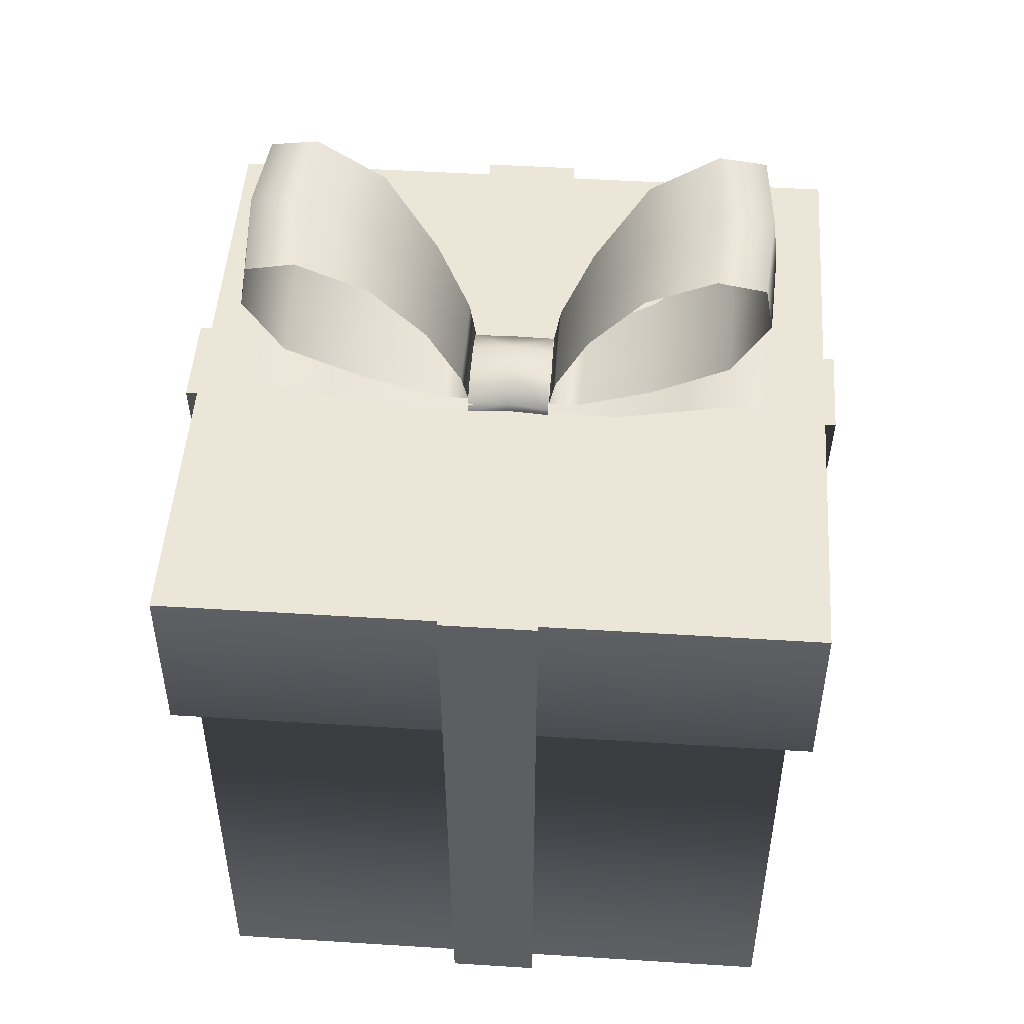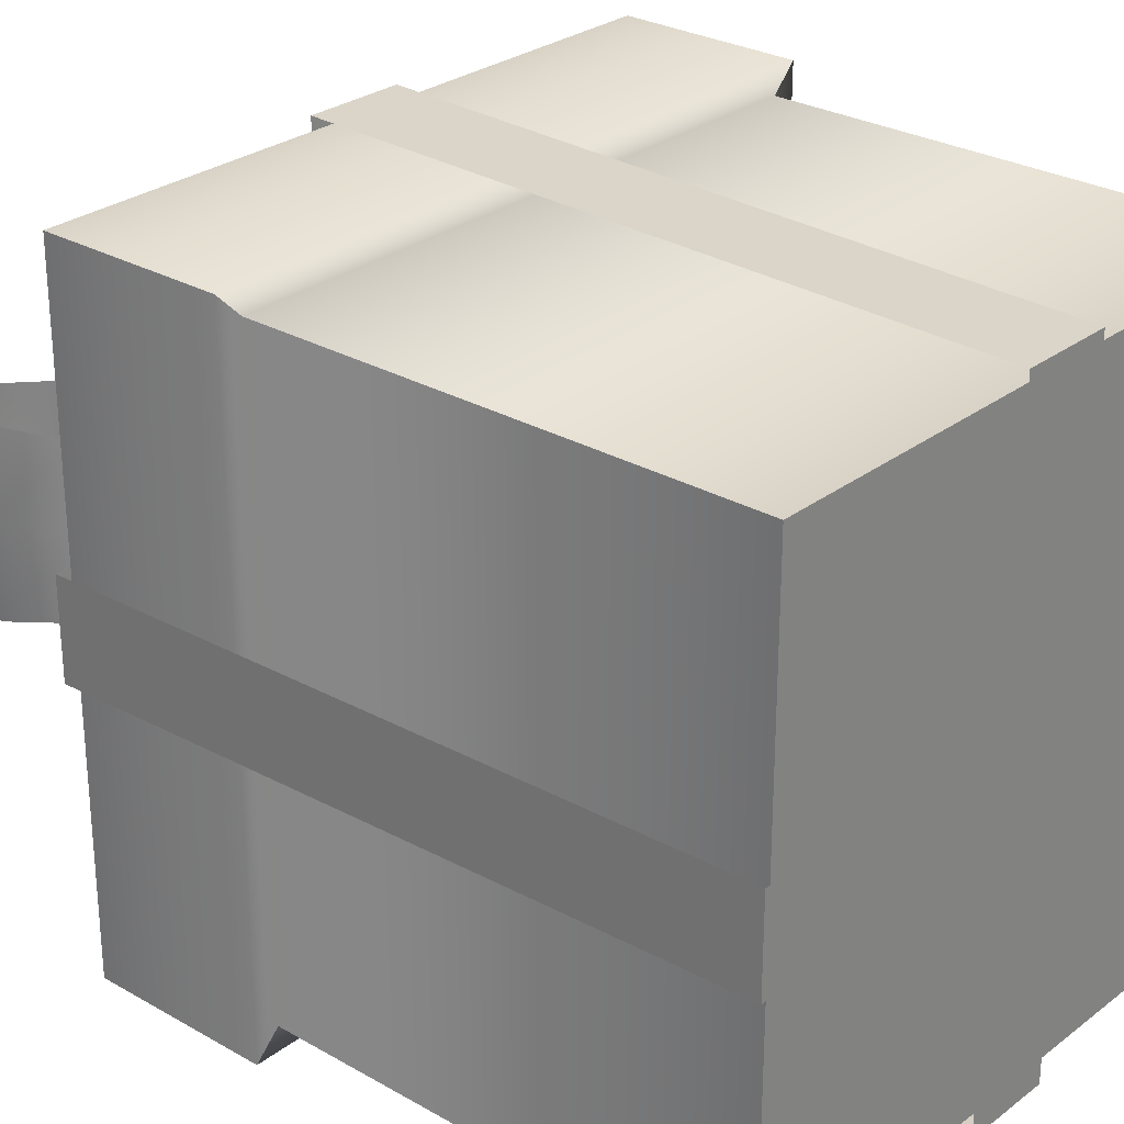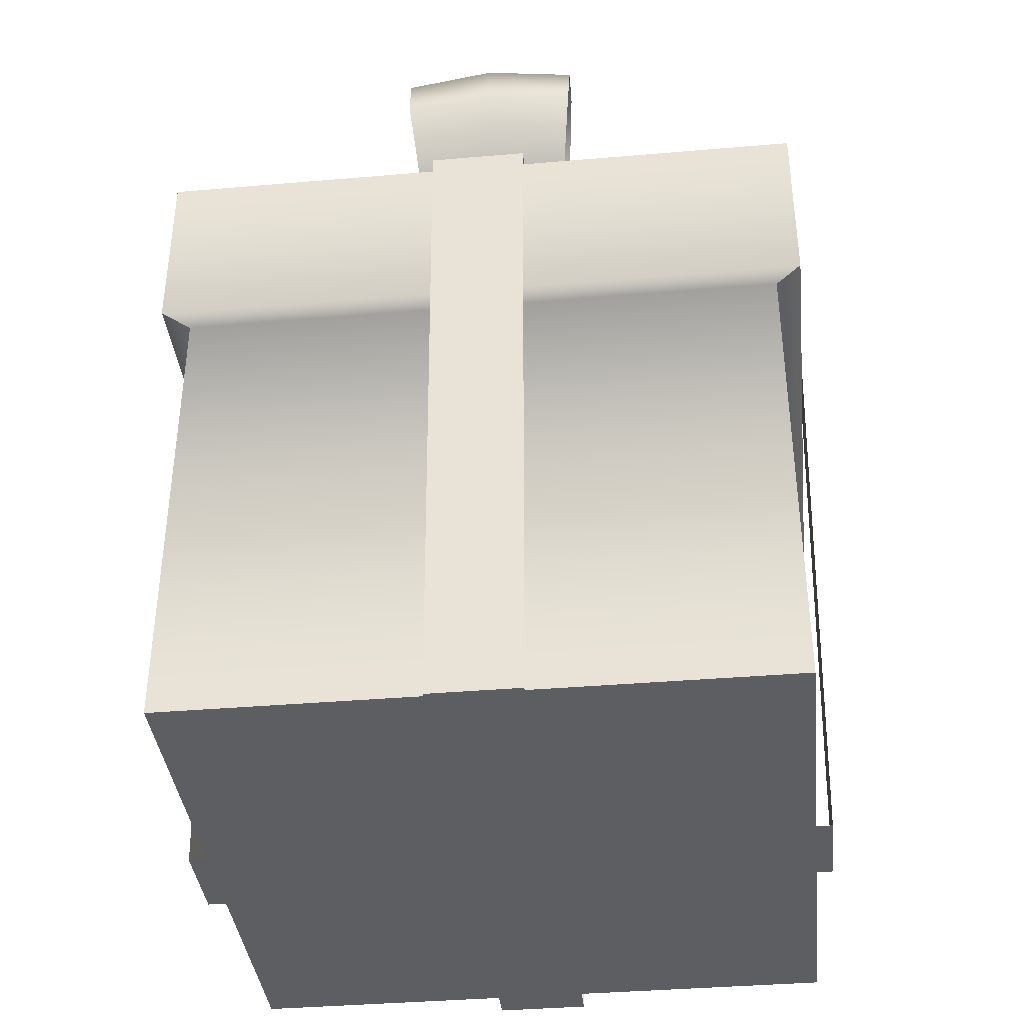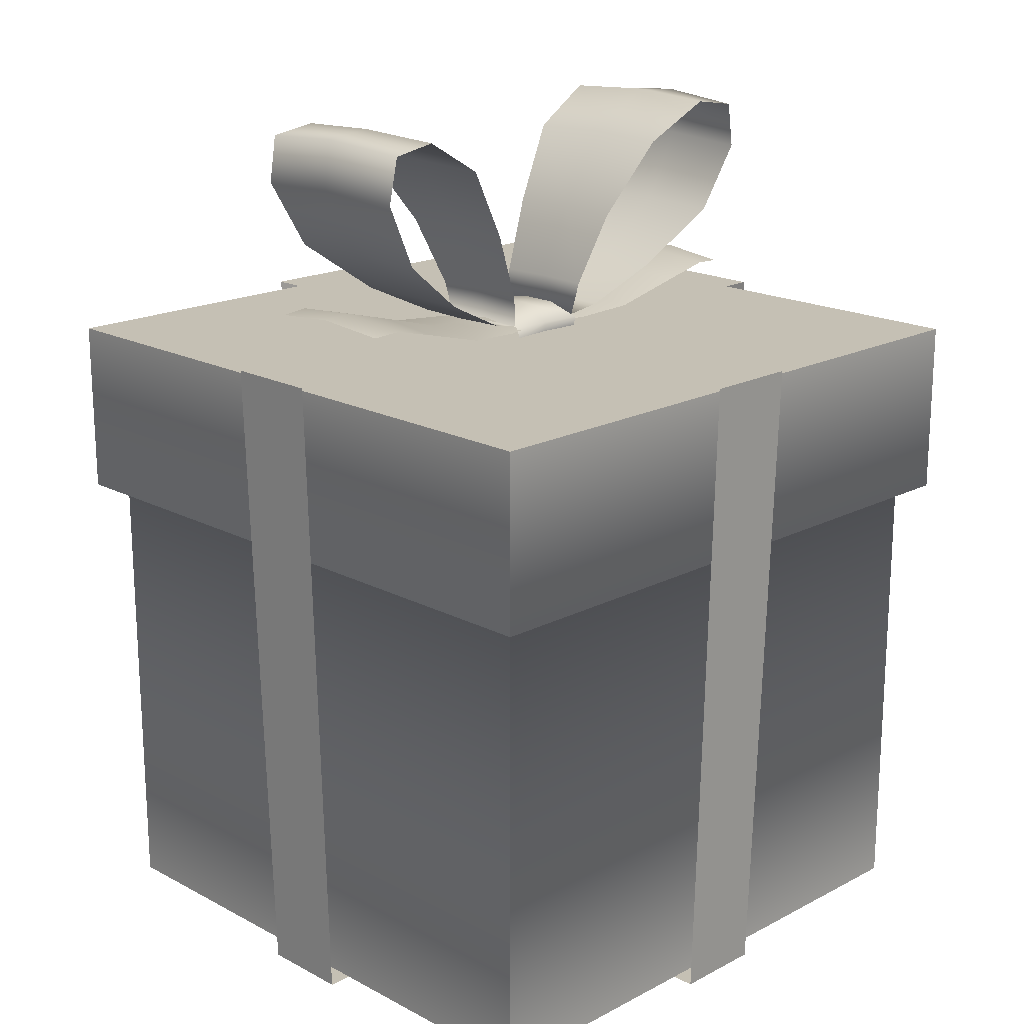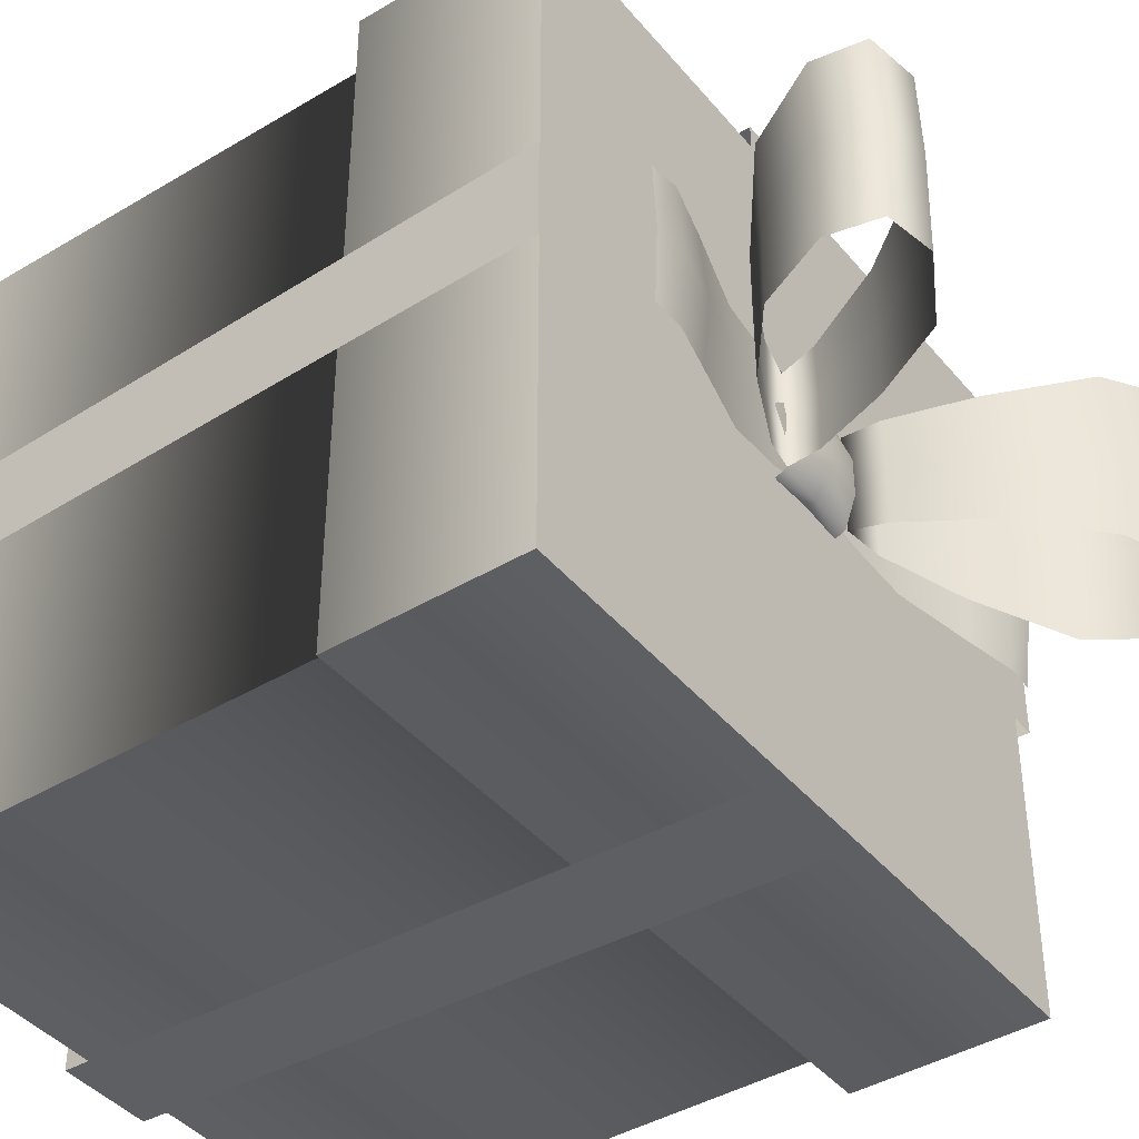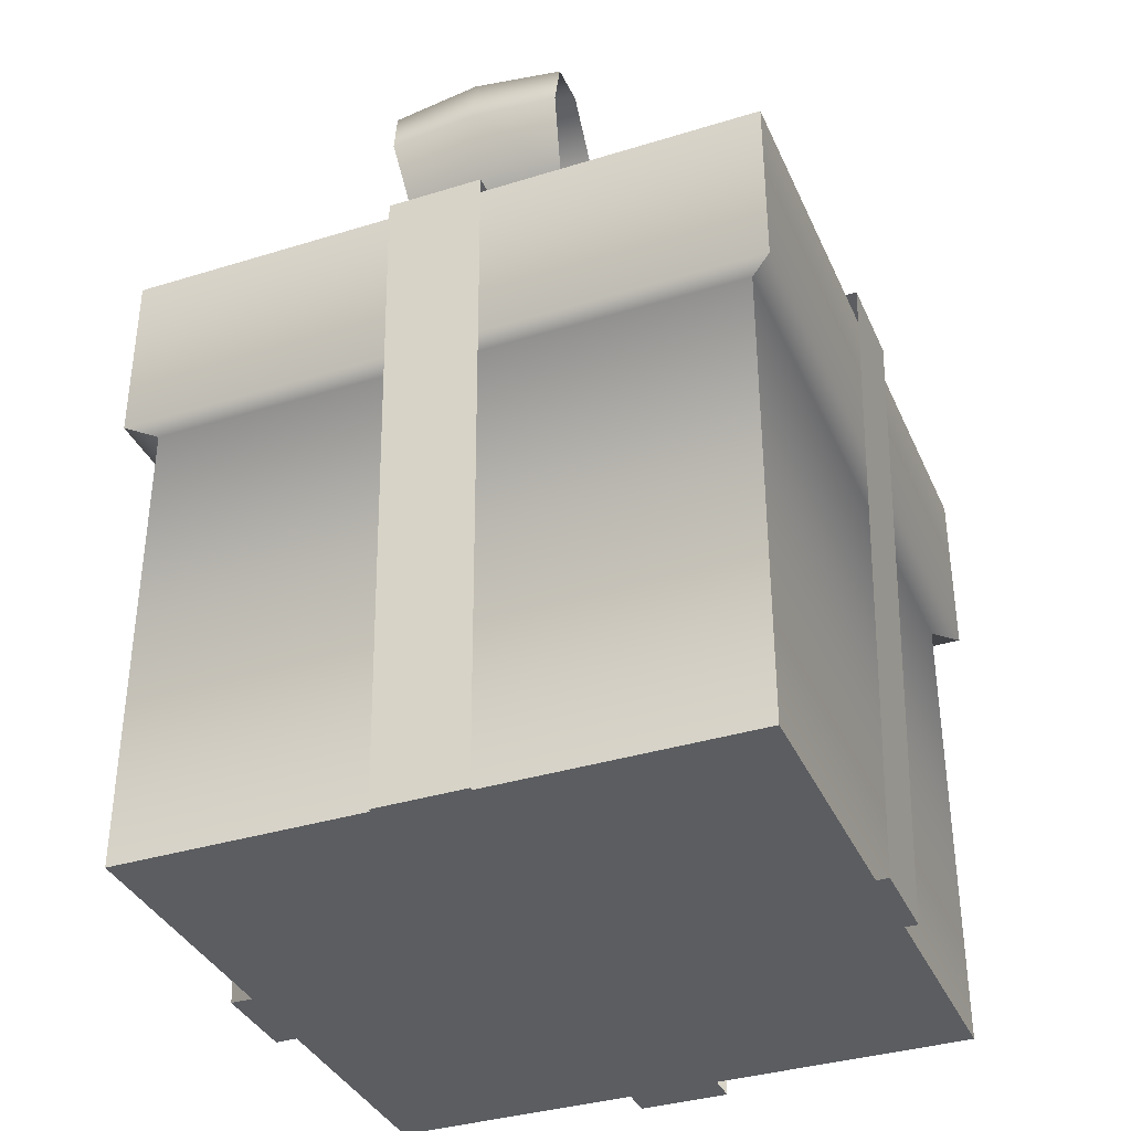
<metadata>
{"format":"obj","ext":"obj","renderer":"f3d","projection":"perspective","resolution":1024,"background":"white","views":[{"elev":48.9,"azim":4.0,"up":"+Y"},{"elev":27.8,"azim":-48.9,"up":"+Z"},{"elev":-38.2,"azim":96.2,"up":"+Y"},{"elev":18.4,"azim":-44.8,"up":"+Y"},{"elev":-41.6,"azim":125.9,"up":"+Z"},{"elev":-36.2,"azim":112.0,"up":"+Y"}]}
</metadata>
<code>
g default
v -4.588 70.04 5.198
v -0.2406 70.04 5.295
v 4.107 70.04 5.789
v -4.588 71.16 1.984
v -0.2406 71.8 1.875
v 4.107 71.16 1.984
v -4.588 71.16 -1.846
v -0.2406 71.8 -1.738
v 4.107 71.16 -1.846
v -4.588 70.04 -5.061
v -0.2406 70.04 -5.157
v 4.107 70.04 -5.061
v -4.588 68.93 5.648
v -0.2406 68.93 5.332
v 4.107 68.93 5.648
v -0.2406 68.93 -5.195
v -4.588 68.93 -5.51
v 4.107 68.93 -5.51
v 2.787 69.74 5.158
v 5.358 69.88 6.026
v 11.51 70.28 6.611
v 18.84 72.32 7.174
v 23.68 73.57 7.411
v 26.64 73.38 7.153
v 2.787 70.38 0.2078
v 5.421 70.57 0.1844
v 11.74 70.87 0.05553
v 18.53 72.82 -0.1111
v 23.67 74.2 -0.2013
v 27.14 74.03 -0.217
v 2.787 69.74 -4.722
v 5.349 69.86 -5.638
v 11.5 70.26 -6.565
v 18.84 72.32 -7.439
v 23.67 73.57 -7.763
v 26.64 73.38 -7.546
v -3.399 69.77 5.158
v -27.22 73.23 7.153
v -24.26 73.45 7.411
v -19.45 72.23 7.174
v -12.13 70.24 6.611
v -5.979 69.89 6.026
v -3.399 70.41 0.2078
v -27.6 73.95 -0.217
v -24.24 74.07 -0.2013
v -19.15 72.72 -0.1111
v -12.37 70.82 0.05553
v -6.043 70.58 0.1844
v -3.399 69.77 -4.722
v -27.22 73.23 -7.546
v -24.25 73.45 -7.763
v -19.45 72.23 -7.439
v -12.12 70.22 -6.565
v -5.969 69.86 -5.638
v 4.149 70.24 5.187
v 4.745 73.84 0.07343
v 4.149 70.24 0.09157
v 4.8 73.72 5.668
v 8.345 81.47 0.06557
v 8.194 81.19 6.76
v 14.05 89.39 -0.08017
v 13.76 89.09 8.548
v 21.28 93.45 -0.1748
v 20.79 92.98 9.339
v 26.45 92.95 -0.2025
v 25.72 92.2 9.469
v 27.06 87.8 -0.1748
v 26.6 87.3 9.339
v 23.14 80.51 -0.08018
v 22.84 80.2 8.548
v 15.32 74.65 0.06556
v 15.04 74.5 6.76
v 7.747 70.91 0.07342
v 7.627 70.96 5.668
v 4.828 73.7 -5.503
v 4.149 70.24 -4.983
v 8.219 81.17 -6.695
v 13.76 89.09 -8.758
v 20.79 92.97 -9.626
v 25.72 92.2 -9.82
v 26.59 87.3 -9.626
v 22.84 80.2 -8.758
v 15.02 74.52 -6.695
v 7.6 70.99 -5.503
v -4.568 70.24 -5.254
v -5.163 73.84 -0.1404
v -4.568 70.24 -0.1586
v -5.219 73.72 -5.735
v -8.763 81.47 -0.1326
v -8.612 81.19 -6.827
v -14.47 89.39 0.01317
v -14.18 89.09 -8.615
v -21.7 93.45 0.1078
v -21.21 92.98 -9.406
v -26.87 92.95 0.1356
v -26.14 92.2 -9.536
v -27.48 87.8 0.1078
v -27.02 87.3 -9.406
v -23.56 80.51 0.01319
v -23.26 80.2 -8.615
v -15.74 74.65 -0.1326
v -15.46 74.5 -6.827
v -8.165 70.91 -0.1404
v -8.046 70.96 -5.735
v -5.246 73.7 5.436
v -4.568 70.24 4.916
v -8.637 81.17 6.628
v -14.18 89.09 8.691
v -21.21 92.97 9.559
v -26.13 92.2 9.753
v -27.01 87.3 9.559
v -23.26 80.2 8.691
v -15.44 74.52 6.628
v -8.018 70.99 5.436
v -2.841 69.92 -2.213
v 2.821 70 -2.058
v 2.726 69.59 2.873
v -2.599 69.99 2.072
v -4.943 -0.6811 33.23
v 4.578 -0.6811 33.23
v -4.943 -0.6811 -33.27
v 4.578 -0.6811 -33.27
v -5.224 69.04 35.19
v 4.858 69.04 35.19
v -5.224 69.04 -35.23
v 4.858 69.04 -35.23
v -31.83 0.002432 31.62
v 31.46 0.002432 31.62
v -31.83 0.002432 -31.67
v 31.46 0.002432 -31.67
v -34.36 68.36 34.16
v 33.99 68.36 34.16
v -34.36 68.36 -34.2
v 33.99 68.36 -34.2
v -33.44 -0.8149 -4.782
v 33.07 -0.8149 -4.782
v 33.07 -0.8149 4.74
v -33.44 -0.8149 4.74
v -35.39 69.04 -5.062
v -35.39 69.04 5.02
v 35.03 69.04 5.02
v 35.03 69.04 -5.062
v 33.99 49.67 34.16
v -34.36 49.67 34.16
v -34.36 49.67 -34.2
v 33.99 49.67 -34.2
v 31.46 49.62 -31.67
v -31.83 49.62 -31.67
v -31.83 49.62 31.62
v 31.46 49.62 31.62
g Ge_mission_Gift
f 1 2 5
f 5 4 1
f 5 3 6
f 3 5 2
f 4 5 8
f 8 7 4
f 5 6 9
f 9 8 5
f 10 8 11
f 8 10 7
f 8 9 12
f 12 11 8
f 13 14 2
f 2 1 13
f 2 15 3
f 15 2 14
f 11 17 10
f 17 11 16
f 18 16 11
f 11 12 18
f 19 26 25
f 19 20 26
f 20 27 26
f 20 21 27
f 21 28 27
f 21 22 28
f 22 29 28
f 22 23 29
f 23 30 29
f 23 24 30
f 25 32 31
f 25 26 32
f 26 33 32
f 26 27 33
f 27 34 33
f 27 28 34
f 28 35 34
f 28 29 35
f 29 36 35
f 29 30 36
f 38 45 44
f 38 39 45
f 39 46 45
f 39 40 46
f 40 47 46
f 40 41 47
f 41 48 47
f 41 42 48
f 42 43 48
f 42 37 43
f 44 51 50
f 44 45 51
f 45 52 51
f 45 46 52
f 46 53 52
f 46 47 53
f 47 54 53
f 47 48 54
f 48 49 54
f 48 43 49
f 55 56 57
f 55 58 56
f 58 59 56
f 58 60 59
f 60 61 59
f 60 62 61
f 62 63 61
f 62 64 63
f 64 65 63
f 64 66 65
f 66 67 65
f 66 68 67
f 68 69 67
f 68 70 69
f 70 71 69
f 70 72 71
f 72 73 71
f 72 74 73
f 74 57 73
f 74 55 57
f 57 75 76
f 57 56 75
f 56 77 75
f 56 59 77
f 59 78 77
f 59 61 78
f 61 79 78
f 61 63 79
f 63 80 79
f 63 65 80
f 65 81 80
f 65 67 81
f 67 82 81
f 67 69 82
f 69 83 82
f 69 71 83
f 71 84 83
f 71 73 84
f 73 76 84
f 73 57 76
f 85 86 87
f 85 88 86
f 88 89 86
f 88 90 89
f 90 91 89
f 90 92 91
f 92 93 91
f 92 94 93
f 94 95 93
f 94 96 95
f 96 97 95
f 96 98 97
f 98 99 97
f 98 100 99
f 100 101 99
f 100 102 101
f 102 103 101
f 102 104 103
f 104 87 103
f 104 85 87
f 87 105 106
f 87 86 105
f 86 107 105
f 86 89 107
f 89 108 107
f 89 91 108
f 91 109 108
f 91 93 109
f 93 110 109
f 93 95 110
f 95 111 110
f 95 97 111
f 97 112 111
f 97 99 112
f 99 113 112
f 99 101 113
f 101 114 113
f 101 103 114
f 103 106 114
f 103 87 106
f 119 121 122
f 122 120 119
f 123 124 126
f 126 125 123
f 119 120 124
f 124 123 119
f 122 121 125
f 125 126 122
f 135 136 137
f 137 138 135
f 139 140 141
f 141 142 139
f 135 138 140
f 140 139 135
f 141 137 136
f 136 142 141
f 127 129 130
f 130 128 127
f 131 132 134
f 134 133 131
f 127 128 150
f 132 131 144
f 128 130 147
f 147 150 128
f 130 129 148
f 148 147 130
f 145 144 131
f 149 148 129
f 134 132 143
f 144 143 132
f 129 127 149
f 150 149 127
f 131 133 145
f 146 145 133
f 133 134 146
f 143 146 134
f 145 146 147
f 150 147 146
f 144 145 148
f 147 148 145
f 143 144 149
f 148 149 144
f 146 143 150
f 149 150 143

</code>
